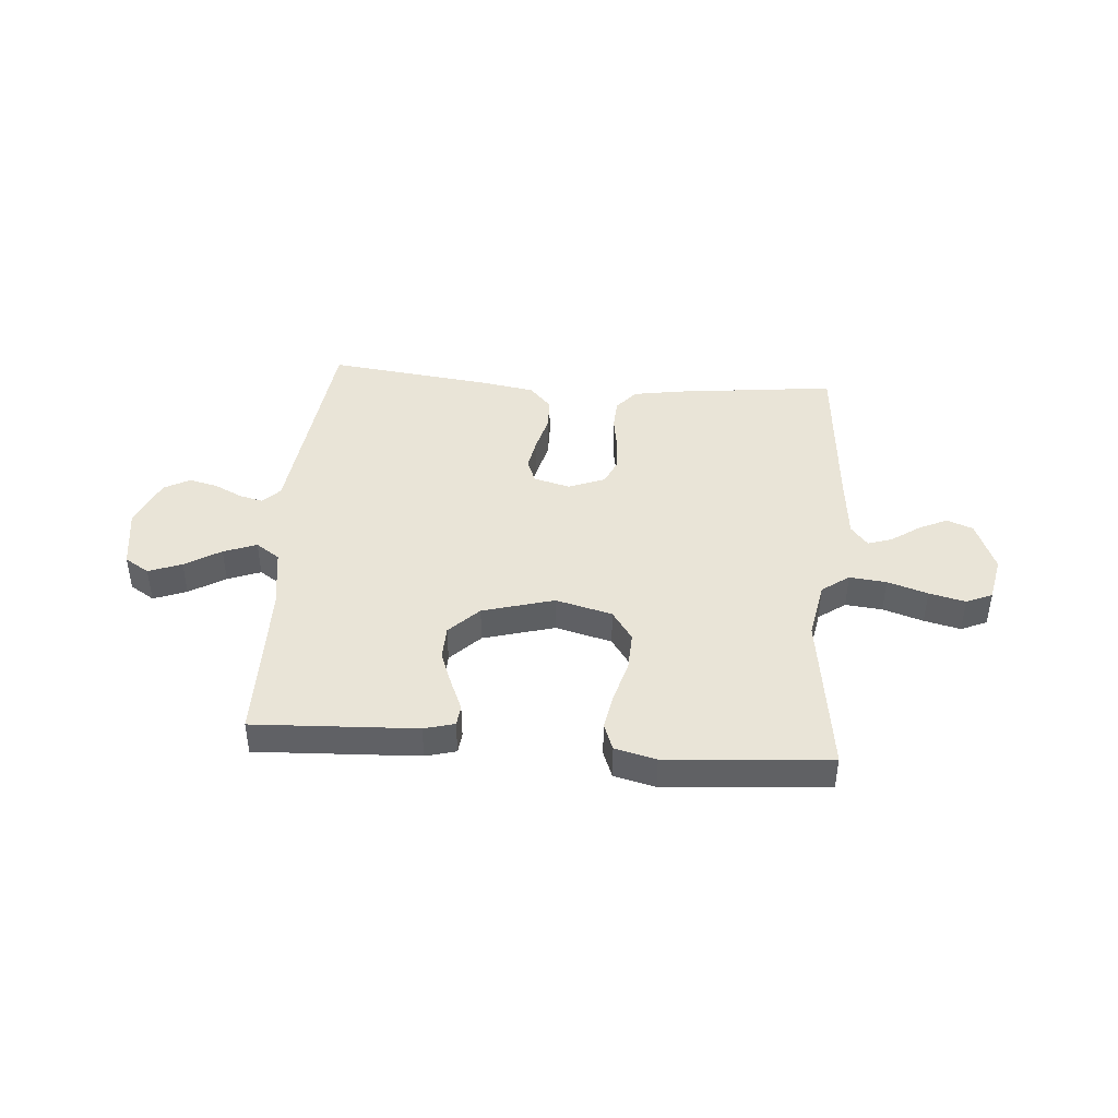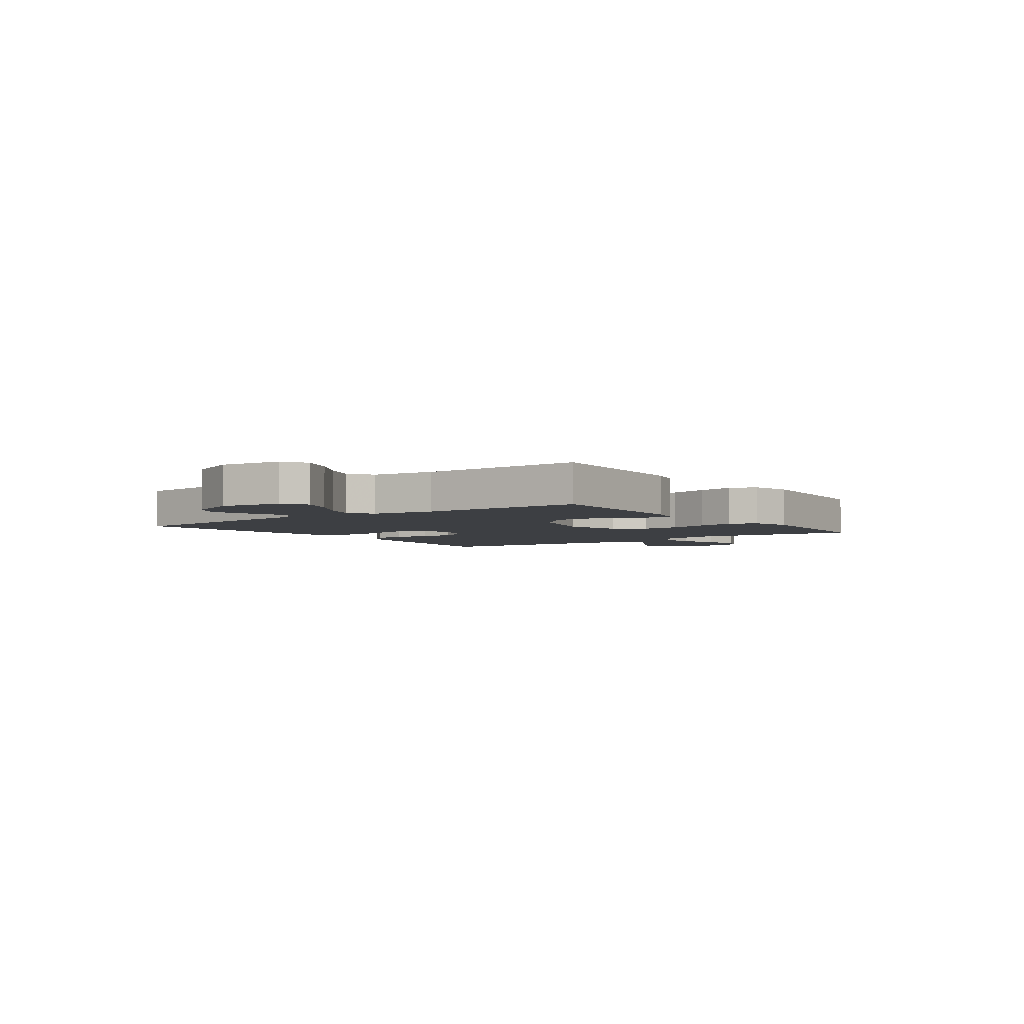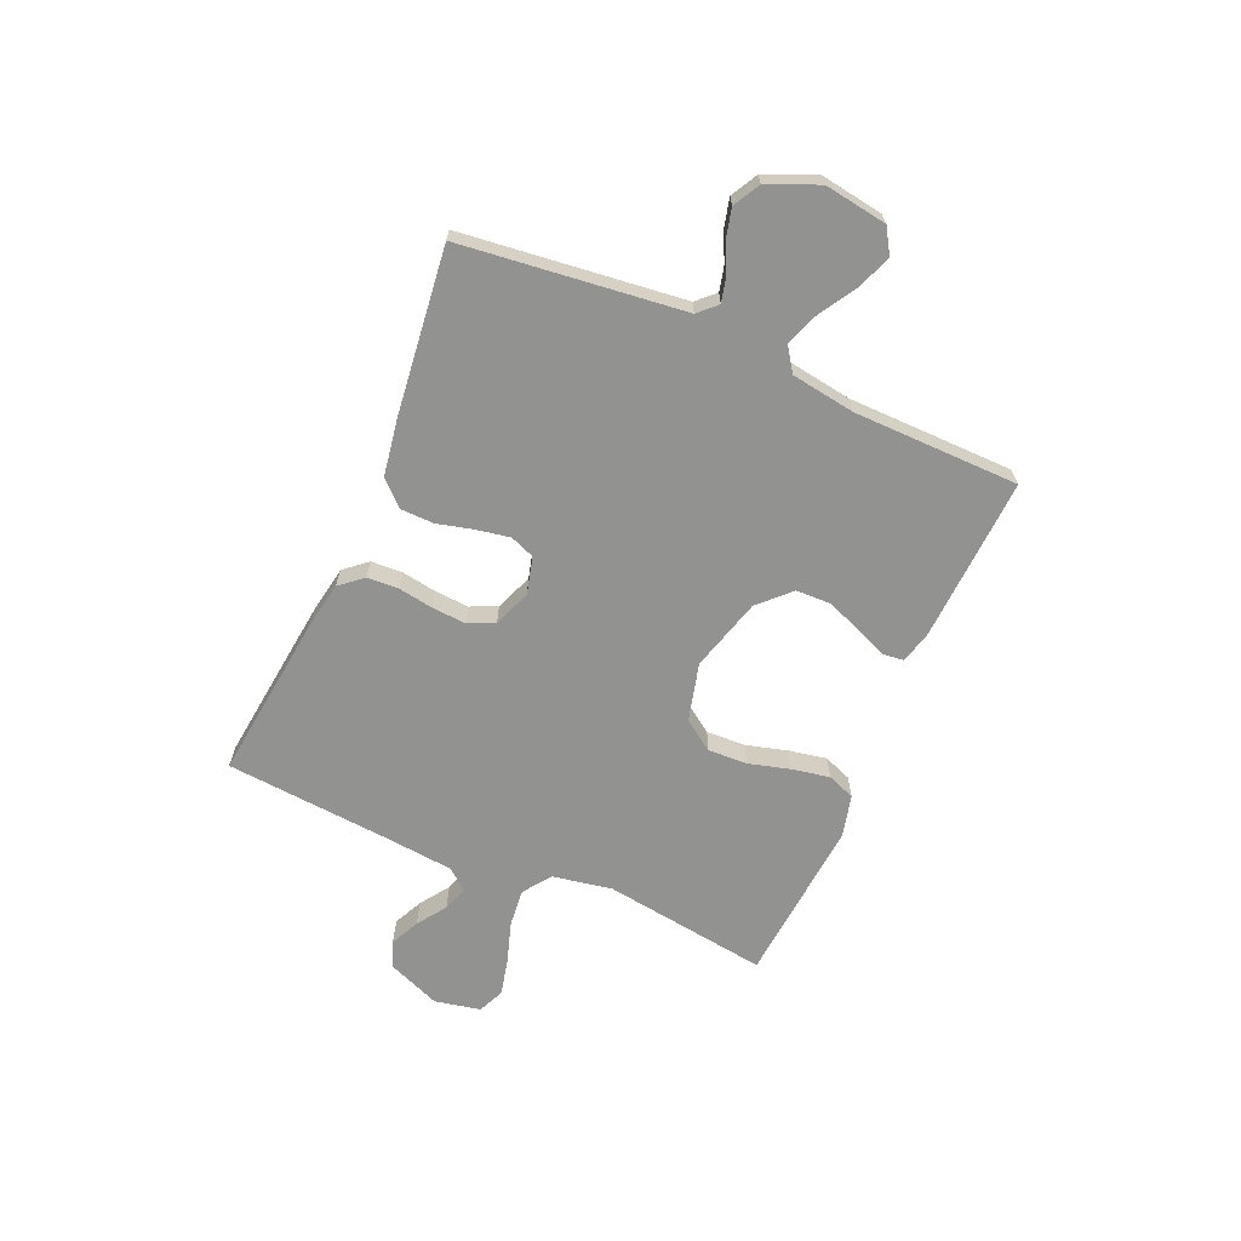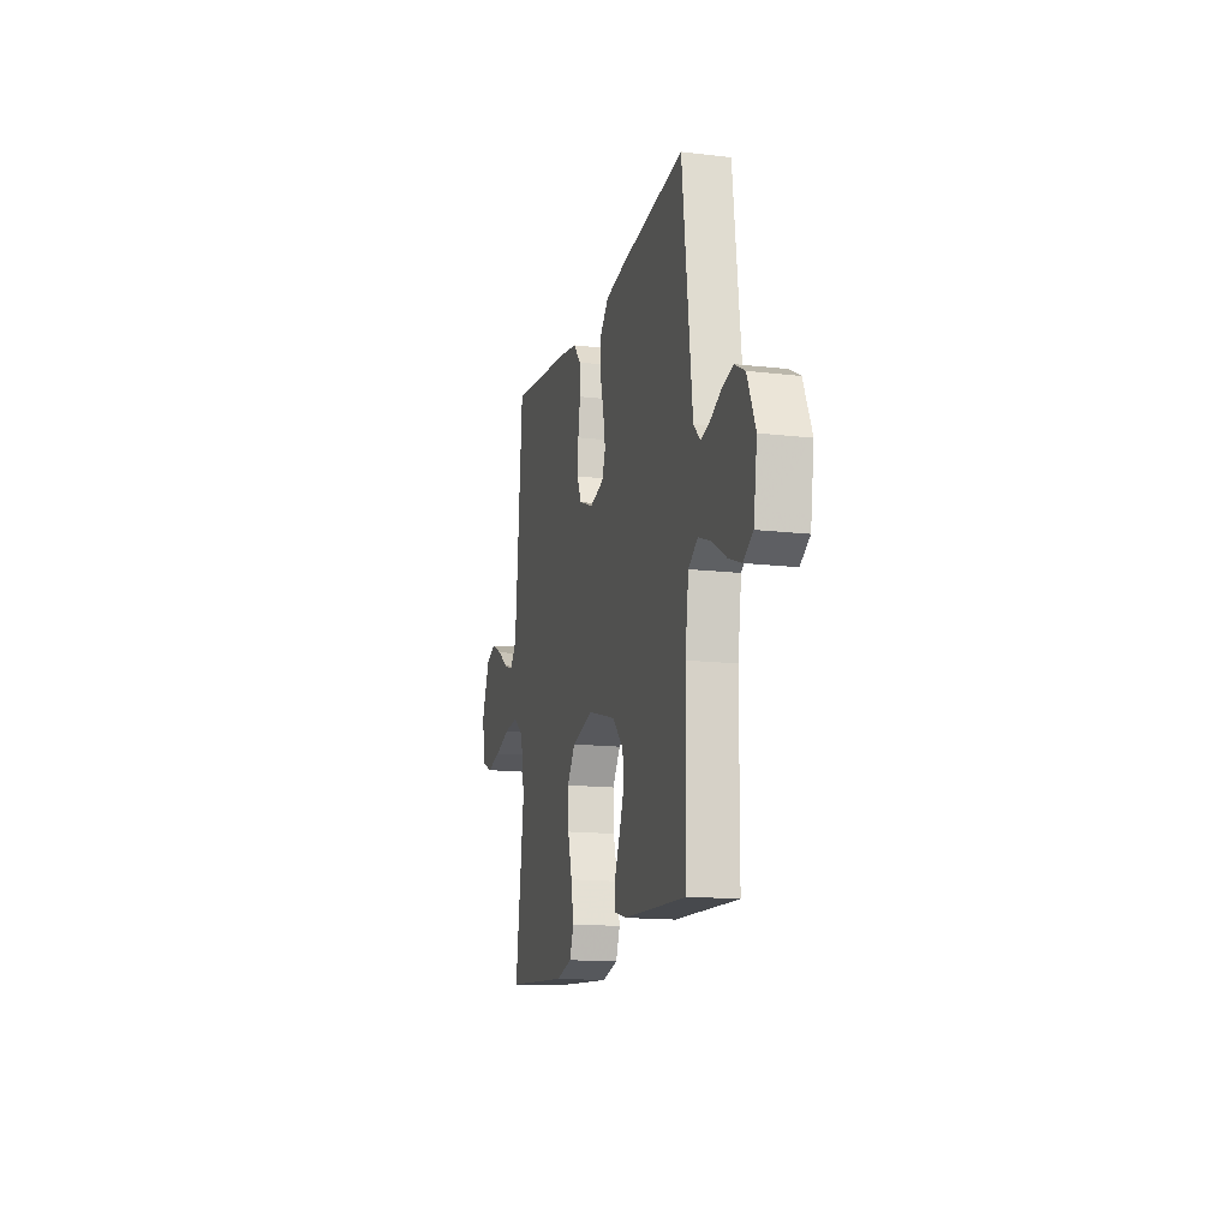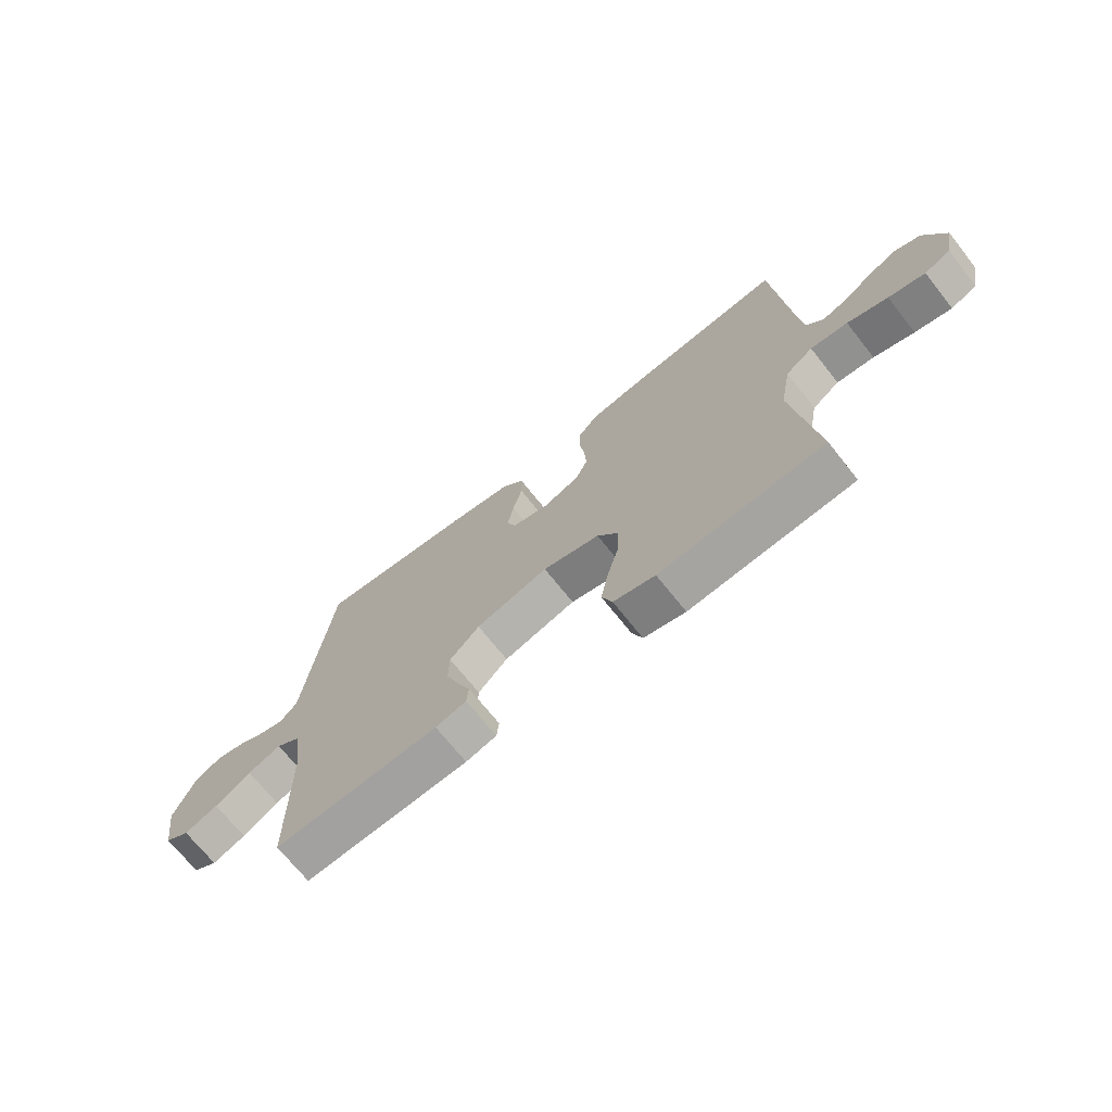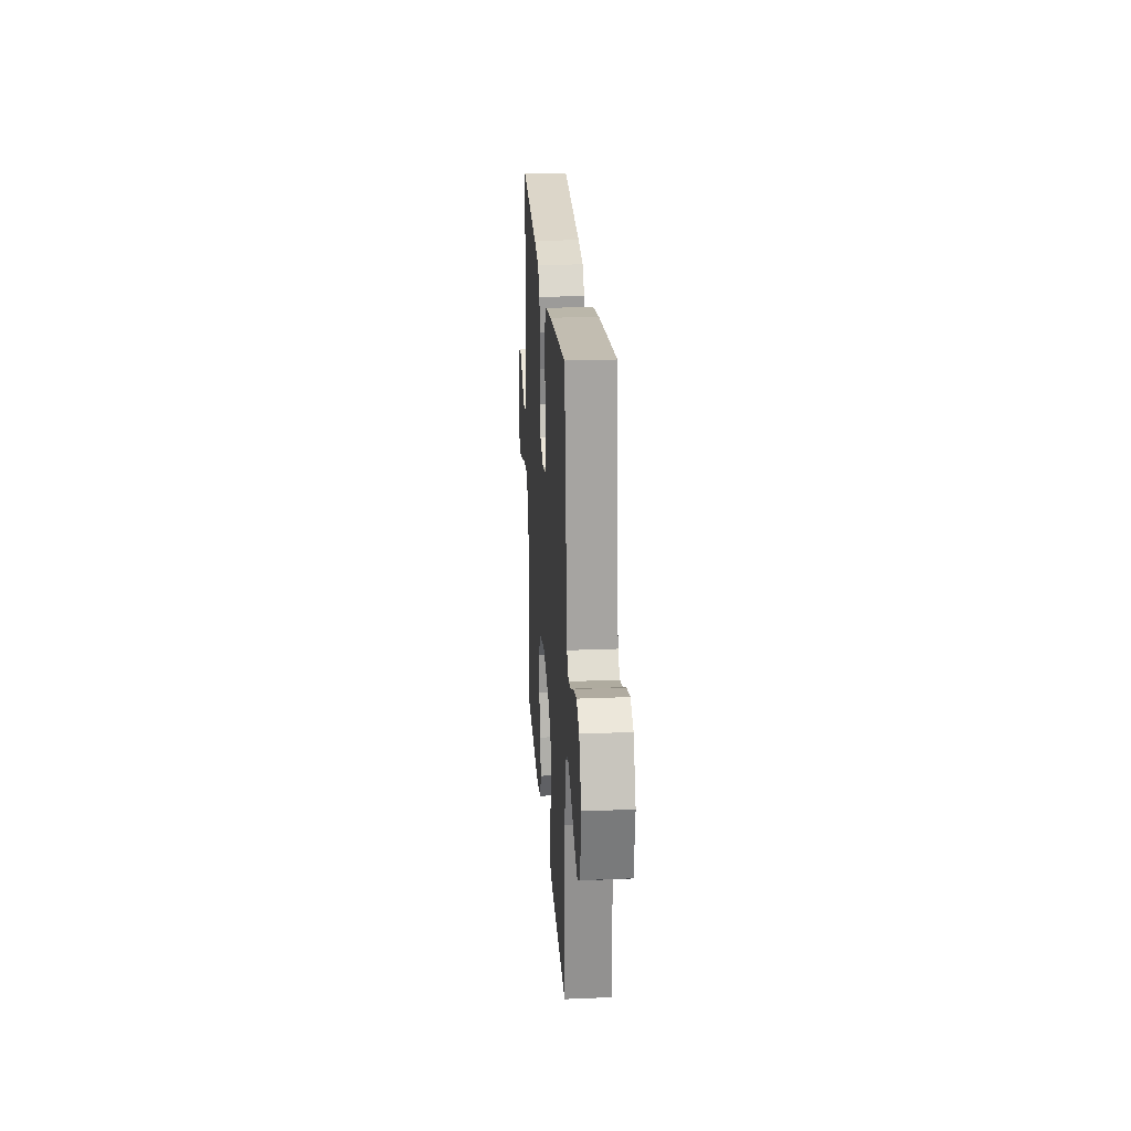
<metadata>
{"format":"obj","ext":"obj","renderer":"f3d","projection":"perspective","resolution":1024,"background":"white","views":[{"elev":43.0,"azim":-175.5,"up":"+Y"},{"elev":-4.0,"azim":126.2,"up":"+Y"},{"elev":-66.2,"azim":66.3,"up":"+Y"},{"elev":-14.7,"azim":75.7,"up":"+Z"},{"elev":-70.3,"azim":-141.6,"up":"+Z"},{"elev":23.7,"azim":86.1,"up":"+Z"}]}
</metadata>
<code>
v -0.5 0.07 0.5
v -0.2 0.07 0.466
v -0.113 0.07 0.451
v -0.078 0.07 0.41
v -0.075 0.07 0.353
v -0.085 0.07 0.29
v -0.089 0.07 0.229
v -0.067 0.07 0.181
v 0 0.07 0.155
v 0.067 0.07 0.173
v 0.084 0.07 0.217
v 0.073 0.07 0.277
v 0.056 0.07 0.343
v 0.057 0.07 0.403
v 0.098 0.07 0.447
v 0.2 0.07 0.464
v 0.5 0.07 0.5
v 0.536 0.07 0.2
v 0.548 0.07 0.1
v 0.579 0.07 0.068
v 0.623 0.07 0.079
v 0.674 0.07 0.104
v 0.727 0.07 0.117
v 0.775 0.07 0.091
v 0.814 0.07 0
v 0.797 0.07 -0.113
v 0.752 0.07 -0.141
v 0.691 0.07 -0.118
v 0.625 0.07 -0.078
v 0.564 0.07 -0.055
v 0.52 0.07 -0.085
v 0.503 0.07 -0.2
v 0.5 0.07 -0.5
v 0.2 0.07 -0.486
v 0.144 0.07 -0.471
v 0.14 0.07 -0.432
v 0.164 0.07 -0.376
v 0.188 0.07 -0.313
v 0.186 0.07 -0.25
v 0.132 0.07 -0.196
v 0 0.07 -0.159
v -0.104 0.07 -0.186
v -0.142 0.07 -0.241
v -0.139 0.07 -0.312
v -0.118 0.07 -0.387
v -0.105 0.07 -0.455
v -0.124 0.07 -0.505
v -0.2 0.07 -0.524
v -0.5 0.07 -0.5
v -0.459 0.07 -0.2
v -0.479 0.07 -0.093
v -0.529 0.07 -0.057
v -0.597 0.07 -0.064
v -0.671 0.07 -0.088
v -0.738 0.07 -0.104
v -0.786 0.07 -0.083
v -0.803 0.07 0
v -0.765 0.07 0.095
v -0.717 0.07 0.114
v -0.664 0.07 0.089
v -0.612 0.07 0.053
v -0.567 0.07 0.038
v -0.536 0.07 0.076
v -0.524 0.07 0.2
v -0.5 0 0.5
v -0.2 0 0.466
v -0.113 0 0.451
v -0.078 0 0.41
v -0.075 0 0.353
v -0.085 0 0.29
v -0.089 0 0.229
v -0.067 0 0.181
v 0 0 0.155
v 0.067 0 0.173
v 0.084 0 0.217
v 0.073 0 0.277
v 0.056 0 0.343
v 0.057 0 0.403
v 0.098 0 0.447
v 0.2 0 0.464
v 0.5 0 0.5
v 0.536 0 0.2
v 0.548 0 0.1
v 0.579 0 0.068
v 0.623 0 0.079
v 0.674 0 0.104
v 0.727 0 0.117
v 0.775 0 0.091
v 0.814 0 0
v 0.797 0 -0.113
v 0.752 0 -0.141
v 0.691 0 -0.118
v 0.625 0 -0.078
v 0.564 0 -0.055
v 0.52 0 -0.085
v 0.503 0 -0.2
v 0.5 0 -0.5
v 0.2 0 -0.486
v 0.144 0 -0.471
v 0.14 0 -0.432
v 0.164 0 -0.376
v 0.188 0 -0.313
v 0.186 0 -0.25
v 0.132 0 -0.196
v 0 0 -0.159
v -0.104 0 -0.186
v -0.142 0 -0.241
v -0.139 0 -0.312
v -0.118 0 -0.387
v -0.105 0 -0.455
v -0.124 0 -0.505
v -0.2 0 -0.524
v -0.5 0 -0.5
v -0.459 0 -0.2
v -0.479 0 -0.093
v -0.529 0 -0.057
v -0.597 0 -0.064
v -0.671 0 -0.088
v -0.738 0 -0.104
v -0.786 0 -0.083
v -0.803 0 0
v -0.765 0 0.095
v -0.717 0 0.114
v -0.664 0 0.089
v -0.612 0 0.053
v -0.567 0 0.038
v -0.536 0 0.076
v -0.524 0 0.2
f 59 60 61
f 58 59 61
f 57 58 61
f 56 57 61
f 55 56 61
f 54 55 61
f 53 54 61
f 52 53 61 62
f 51 52 62 63
f 48 49 50
f 47 48 50
f 46 47 50
f 45 46 50
f 44 45 50
f 43 44 50 51
f 51 63 64
f 43 51 64
f 42 43 64
f 35 36 37
f 34 35 37
f 33 34 37
f 32 33 37
f 31 32 37 38
f 27 28 29
f 26 27 29
f 25 26 29
f 24 25 29
f 23 24 29
f 22 23 29
f 21 22 29
f 20 21 29 30
f 19 20 30 31
f 18 19 31
f 17 18 31
f 16 17 31
f 15 16 31
f 14 15 31
f 13 14 31
f 12 13 31
f 4 5 6
f 3 4 6
f 2 3 6
f 1 2 6
f 64 1 6
f 64 6 7
f 64 7 8
f 42 64 8
f 41 42 8
f 40 41 8 9
f 39 40 9 10
f 31 38 39
f 11 12 31 39
f 10 11 39
f 125 124 123
f 125 123 122
f 125 122 121
f 125 121 120
f 125 120 119
f 125 119 118
f 125 118 117
f 126 125 117 116
f 127 126 116 115
f 114 113 112
f 114 112 111
f 114 111 110
f 114 110 109
f 114 109 108
f 115 114 108 107
f 128 127 115
f 128 115 107
f 128 107 106
f 101 100 99
f 101 99 98
f 101 98 97
f 101 97 96
f 102 101 96 95
f 93 92 91
f 93 91 90
f 93 90 89
f 93 89 88
f 93 88 87
f 93 87 86
f 93 86 85
f 94 93 85 84
f 95 94 84 83
f 95 83 82
f 95 82 81
f 95 81 80
f 95 80 79
f 95 79 78
f 95 78 77
f 95 77 76
f 70 69 68
f 70 68 67
f 70 67 66
f 70 66 65
f 70 65 128
f 71 70 128
f 72 71 128
f 72 128 106
f 72 106 105
f 73 72 105 104
f 74 73 104 103
f 103 102 95
f 103 95 76 75
f 103 75 74
f 1 65 66 2
f 2 66 67 3
f 3 67 68 4
f 4 68 69 5
f 5 69 70 6
f 6 70 71 7
f 7 71 72 8
f 8 72 73 9
f 9 73 74 10
f 10 74 75 11
f 11 75 76 12
f 12 76 77 13
f 13 77 78 14
f 14 78 79 15
f 15 79 80 16
f 16 80 81 17
f 17 81 82 18
f 18 82 83 19
f 19 83 84 20
f 20 84 85 21
f 21 85 86 22
f 22 86 87 23
f 23 87 88 24
f 24 88 89 25
f 25 89 90 26
f 26 90 91 27
f 27 91 92 28
f 28 92 93 29
f 29 93 94 30
f 30 94 95 31
f 31 95 96 32
f 32 96 97 33
f 33 97 98 34
f 34 98 99 35
f 35 99 100 36
f 36 100 101 37
f 37 101 102 38
f 38 102 103 39
f 39 103 104 40
f 40 104 105 41
f 41 105 106 42
f 42 106 107 43
f 43 107 108 44
f 44 108 109 45
f 45 109 110 46
f 46 110 111 47
f 47 111 112 48
f 48 112 113 49
f 49 113 114 50
f 50 114 115 51
f 51 115 116 52
f 52 116 117 53
f 53 117 118 54
f 54 118 119 55
f 55 119 120 56
f 56 120 121 57
f 57 121 122 58
f 58 122 123 59
f 59 123 124 60
f 60 124 125 61
f 61 125 126 62
f 62 126 127 63
f 63 127 128 64
f 64 128 65 1

</code>
